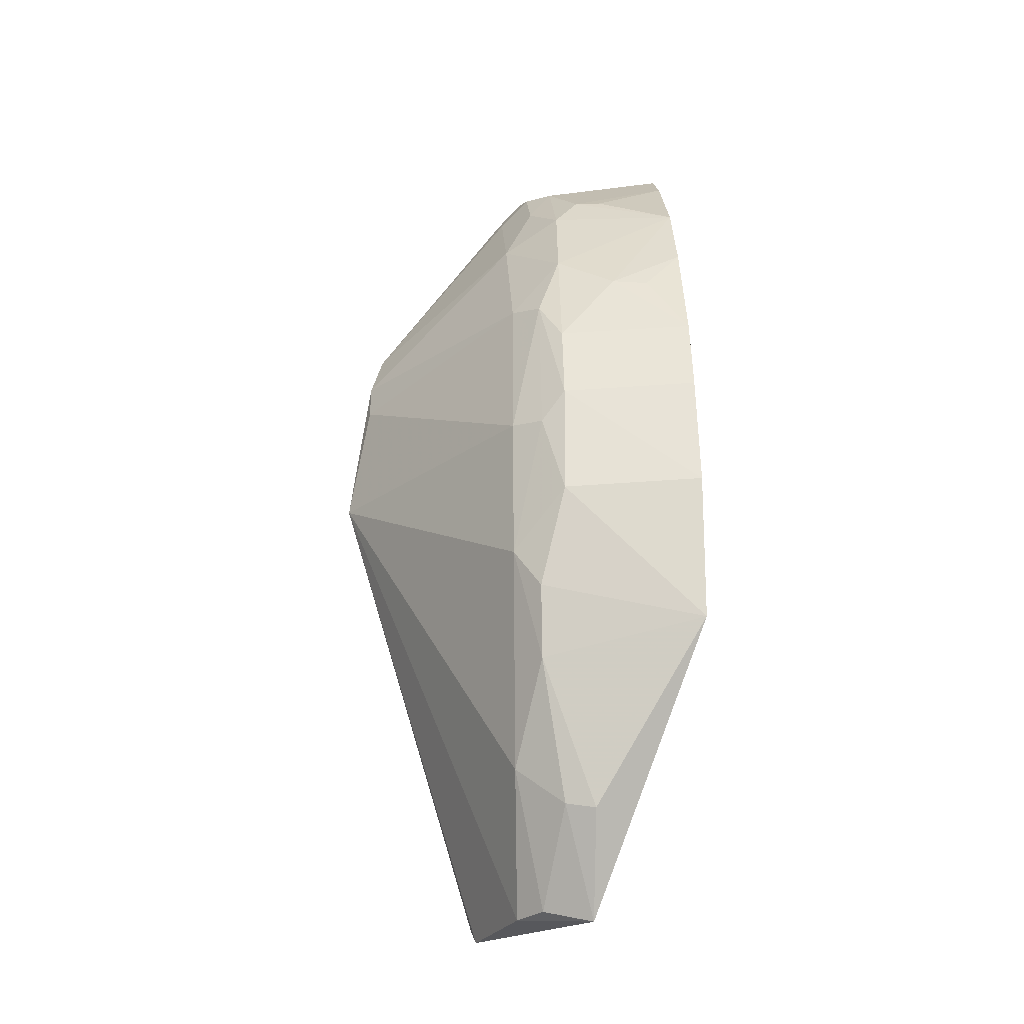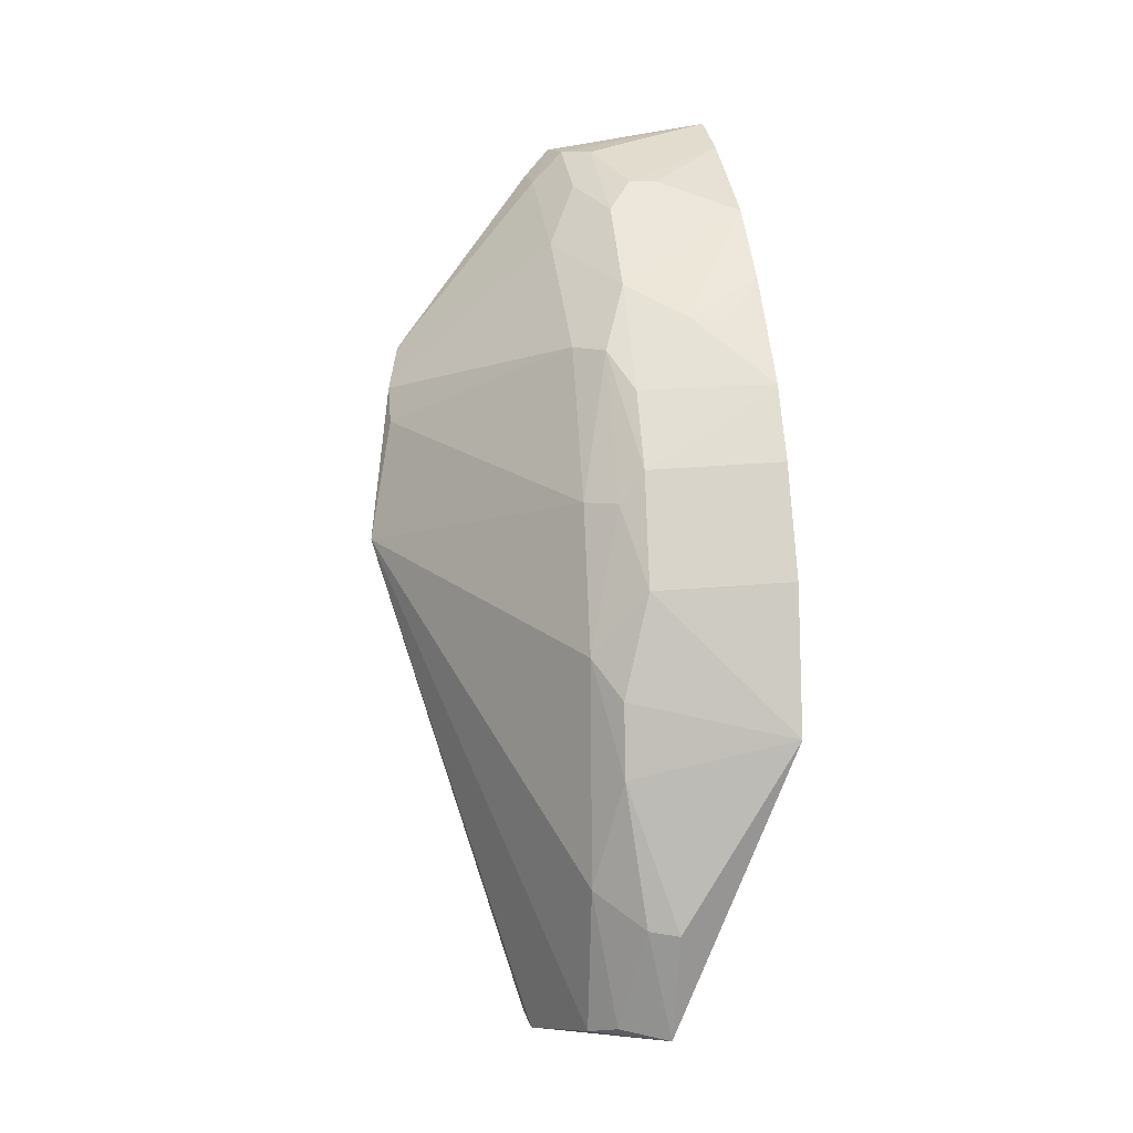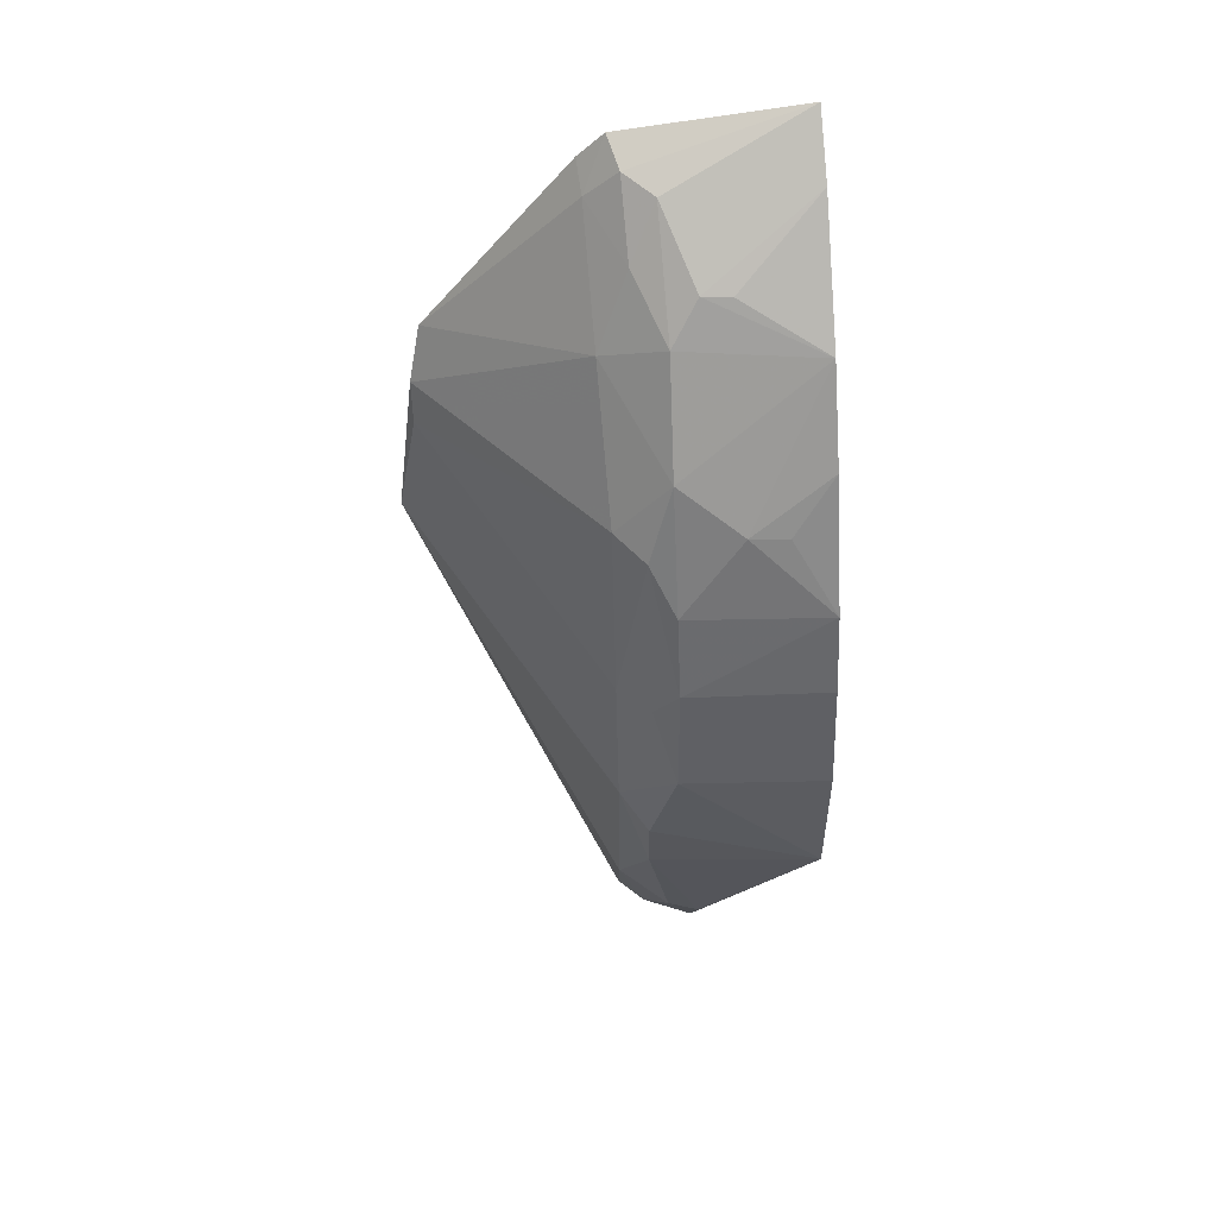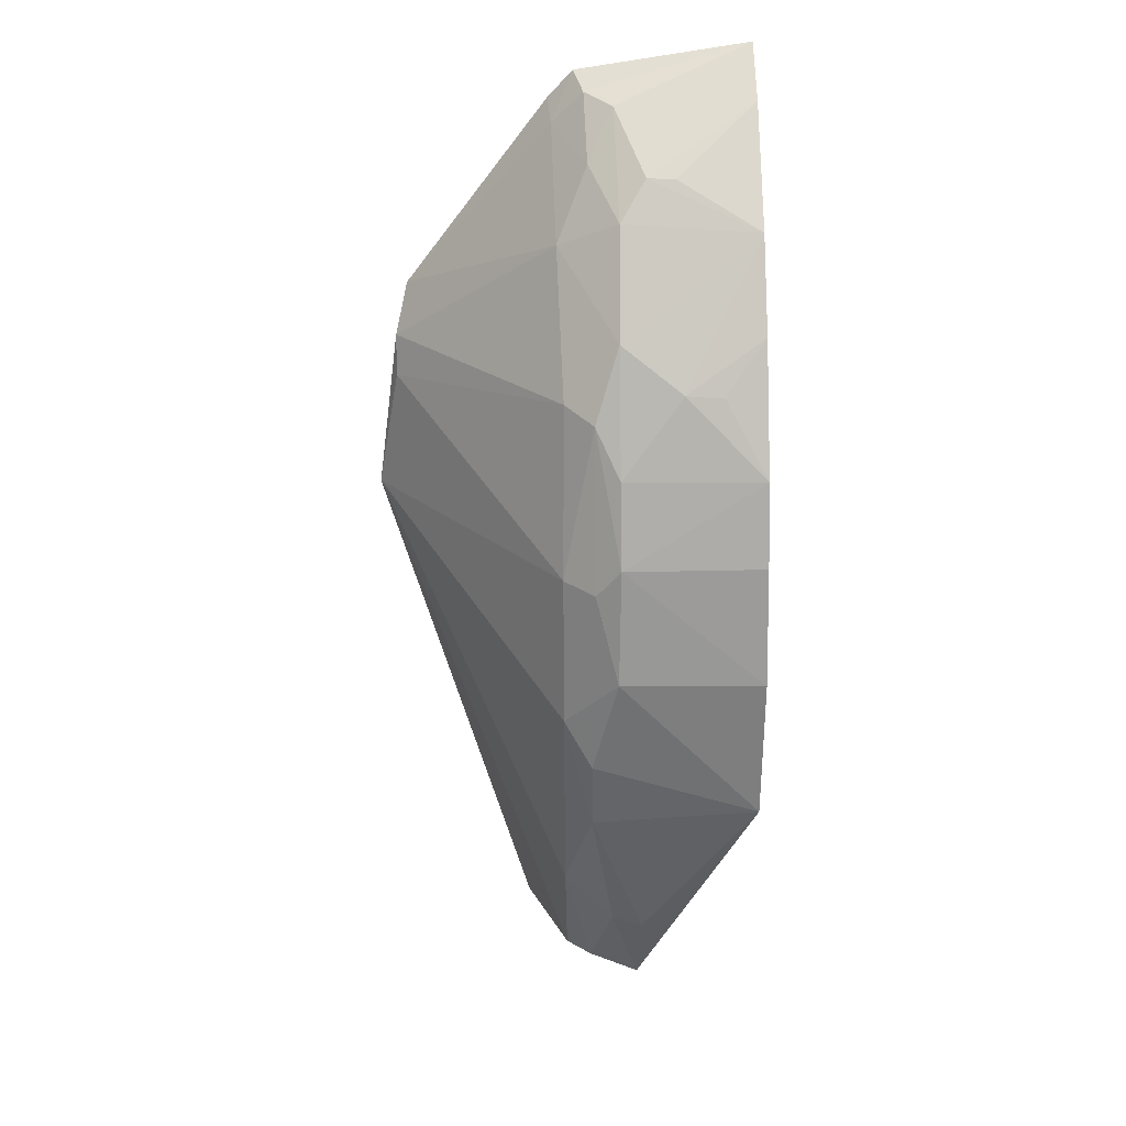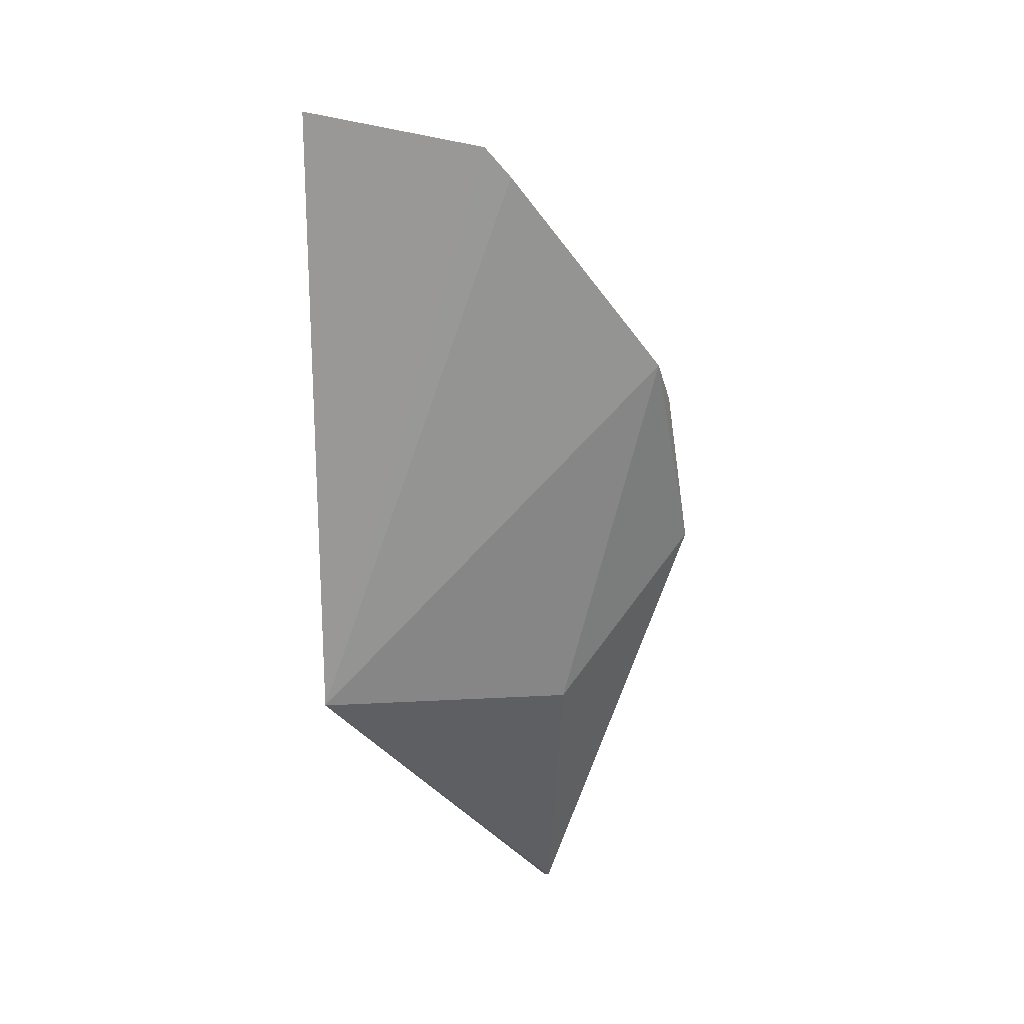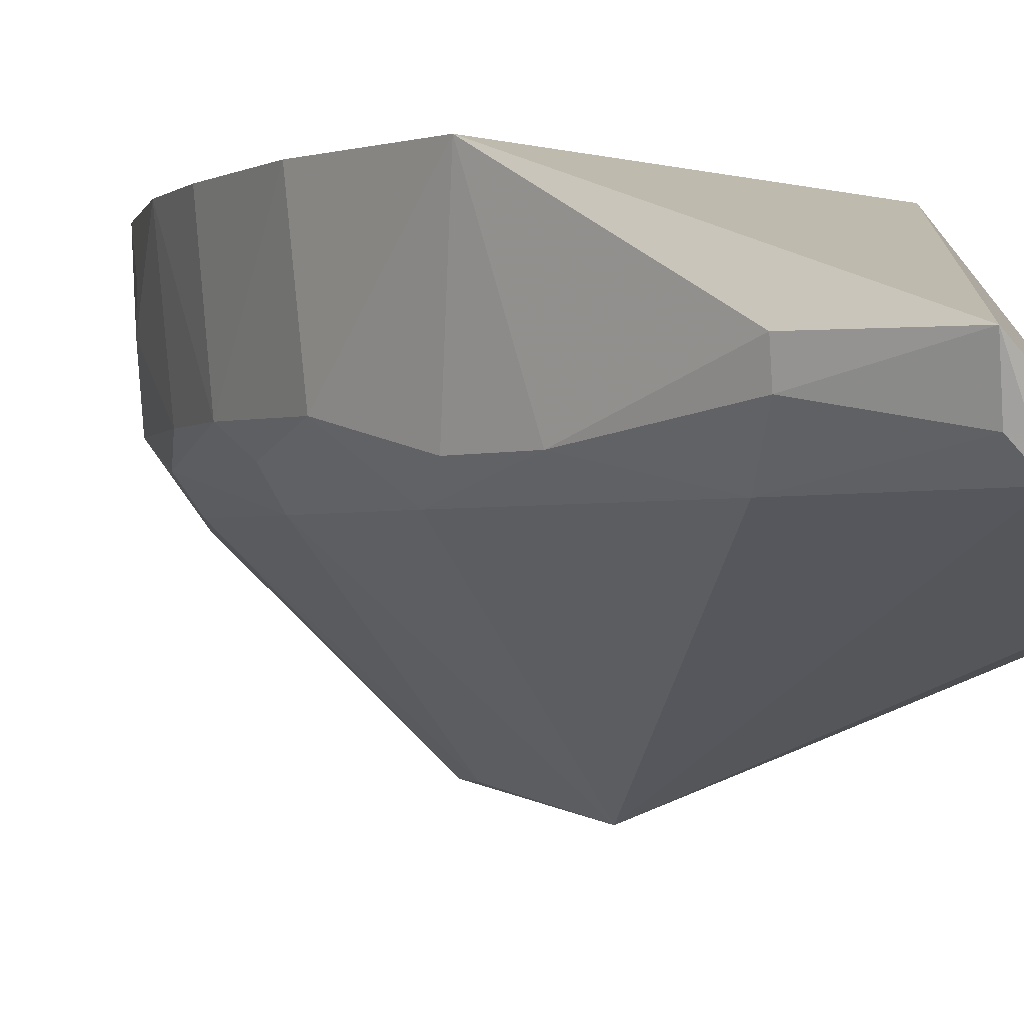
<metadata>
{"format":"obj","ext":"obj","renderer":"f3d","projection":"perspective","resolution":1024,"background":"white","views":[{"elev":-11.3,"azim":-92.0,"up":"+Y"},{"elev":4.9,"azim":-99.7,"up":"+Y"},{"elev":64.0,"azim":-94.9,"up":"+Y"},{"elev":39.0,"azim":-91.7,"up":"+Y"},{"elev":19.9,"azim":92.7,"up":"+Y"},{"elev":-1.7,"azim":-48.6,"up":"+Z"}]}
</metadata>
<code>
v -0.009042 0.02058 0.0216
v -0.009174 0.001047 0.02159
v -0.008804 0.01872 0.01539
v -0.01068 0.01138 0.01044
v -0.02227 0.001035 0.0216
v -0.009686 0.01274 0.01083
v -0.008778 0.01961 0.01617
v -0.02155 0.005656 0.02163
v -0.01597 -0.009187 0.01445
v -0.01324 0.01608 0.01554
v -0.01091 0.01956 0.02162
v -0.02047 0.003378 0.01556
v -0.02056 -0.008414 0.01808
v -0.01087 0.0008062 0.01372
v -0.009824 0.01838 0.01548
v -0.01765 0.01358 0.01918
v -0.01073 0.01935 0.01732
v -0.02117 0.005421 0.01721
v -0.01178 0.006362 0.009727
v -0.02045 -0.003668 0.01561
v -0.01533 -0.008815 0.01429
v -0.0166 0.01487 0.02161
v -0.009891 0.01942 0.01646
v -0.01394 0.01717 0.01739
v -0.02002 0.008945 0.01728
v -0.01916 0.007938 0.01558
v -0.01918 -0.008398 0.01572
v -0.0214 -0.0001872 0.01644
v -0.01915 0.01151 0.02161
v -0.01193 0.01807 0.01651
v -0.0145 0.01713 0.0216
v -0.01767 0.01254 0.01655
v -0.01134 0.01027 0.01043
v -0.01993 0.00793 0.01653
v -0.02003 -0.008117 0.01651
v -0.02134 0.002162 0.01641
v -0.02159 -0.004907 0.0181
v -0.01771 0.0135 0.02034
v -0.02032 0.009183 0.02161
v -0.01877 0.01131 0.01729
v -0.01647 0.01461 0.01731
v -0.01301 0.01816 0.01821
v -0.01668 0.01267 0.01567
v -0.02134 -0.004774 0.01715
v -0.0131 0.01816 0.01908
f 6 3 2
f 7 1 2
f 7 2 3
f 8 5 2
f 10 6 4
f 11 8 2
f 11 2 1
f 13 9 2
f 13 2 5
f 14 6 2
f 15 3 6
f 15 6 10
f 15 7 3
f 18 5 8
f 19 4 6
f 19 6 14
f 20 12 19
f 21 14 2
f 21 2 9
f 21 19 14
f 21 9 19
f 22 8 11
f 23 17 1
f 23 1 7
f 23 7 15
f 25 18 8
f 26 19 12
f 27 9 13
f 27 20 19
f 27 19 9
f 28 12 20
f 29 8 22
f 30 23 15
f 30 15 10
f 30 10 24
f 30 24 17
f 30 17 23
f 31 16 22
f 31 22 11
f 33 4 19
f 33 19 26
f 34 26 12
f 34 12 18
f 34 18 25
f 34 32 26
f 34 25 32
f 35 27 13
f 35 20 27
f 36 18 12
f 36 12 28
f 36 28 5
f 36 5 18
f 37 13 5
f 37 5 28
f 38 29 22
f 38 22 16
f 38 16 29
f 39 29 25
f 39 25 8
f 39 8 29
f 40 29 16
f 40 25 29
f 40 32 25
f 41 31 24
f 41 16 31
f 41 24 10
f 41 40 16
f 41 32 40
f 42 17 24
f 42 24 31
f 42 11 1
f 42 1 17
f 43 10 4
f 43 4 33
f 43 33 26
f 43 26 32
f 43 41 10
f 43 32 41
f 44 35 13
f 44 13 37
f 44 20 35
f 44 37 28
f 44 28 20
f 45 42 31
f 45 31 11
f 45 11 42

</code>
